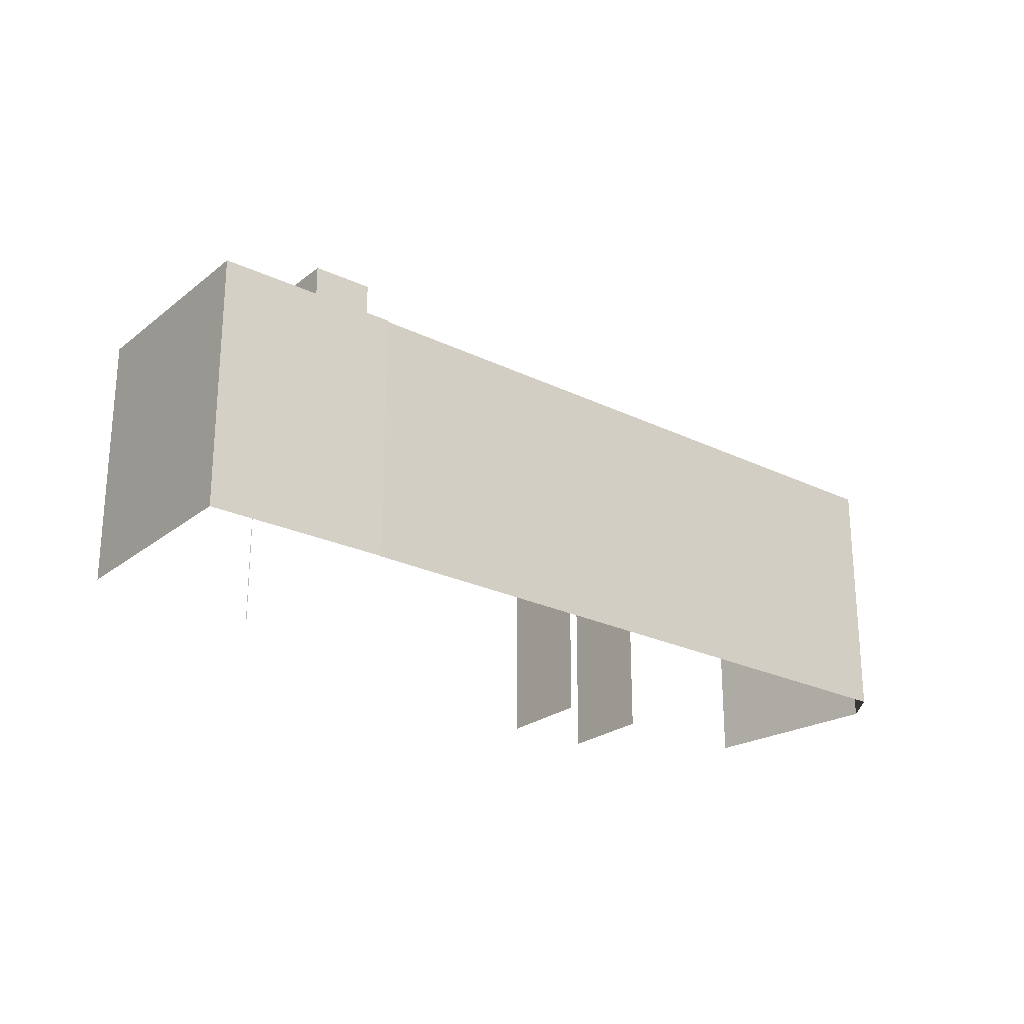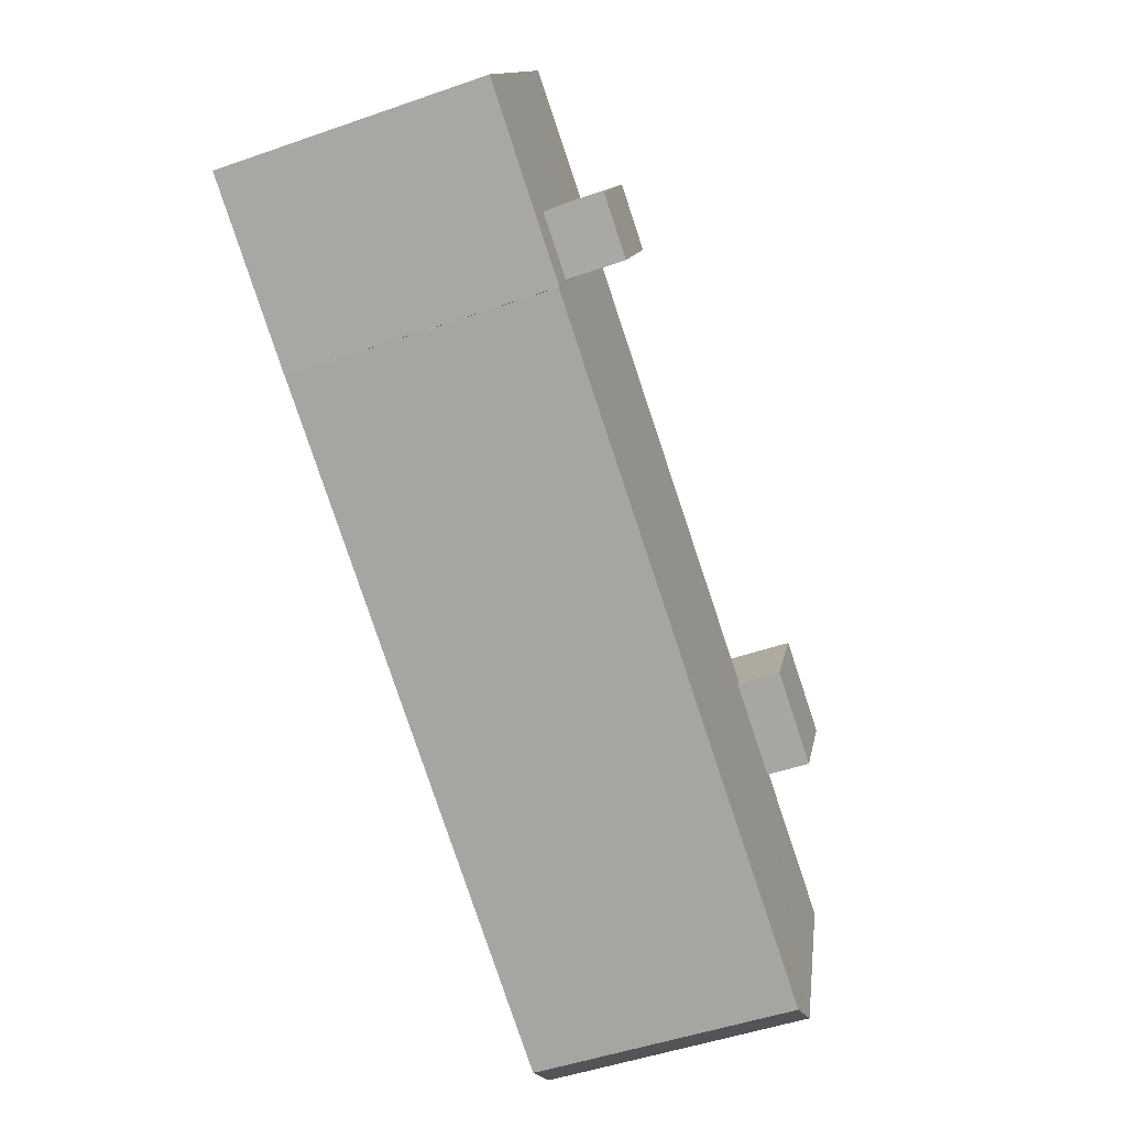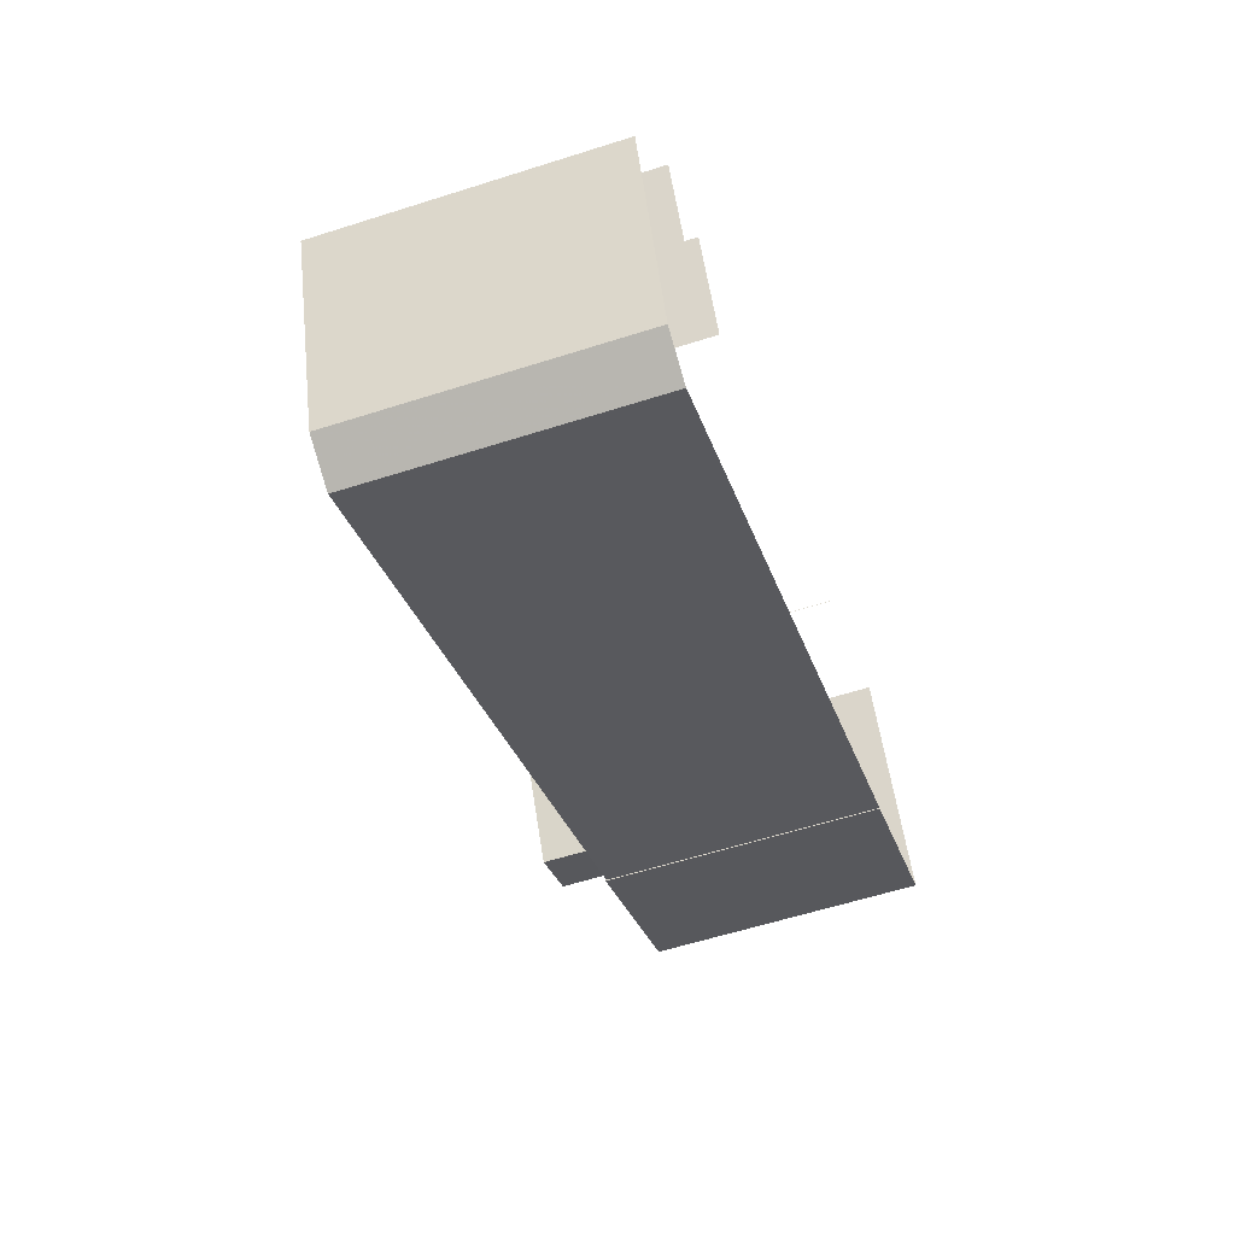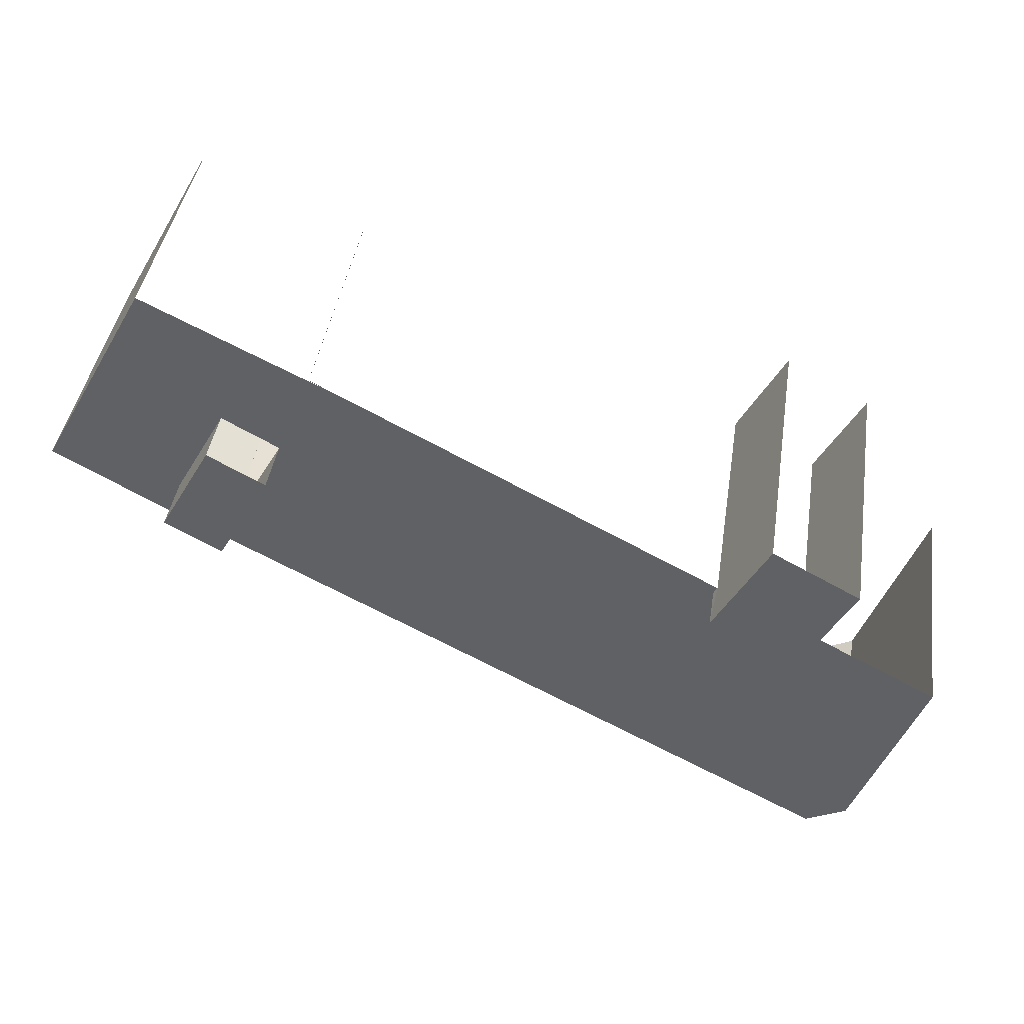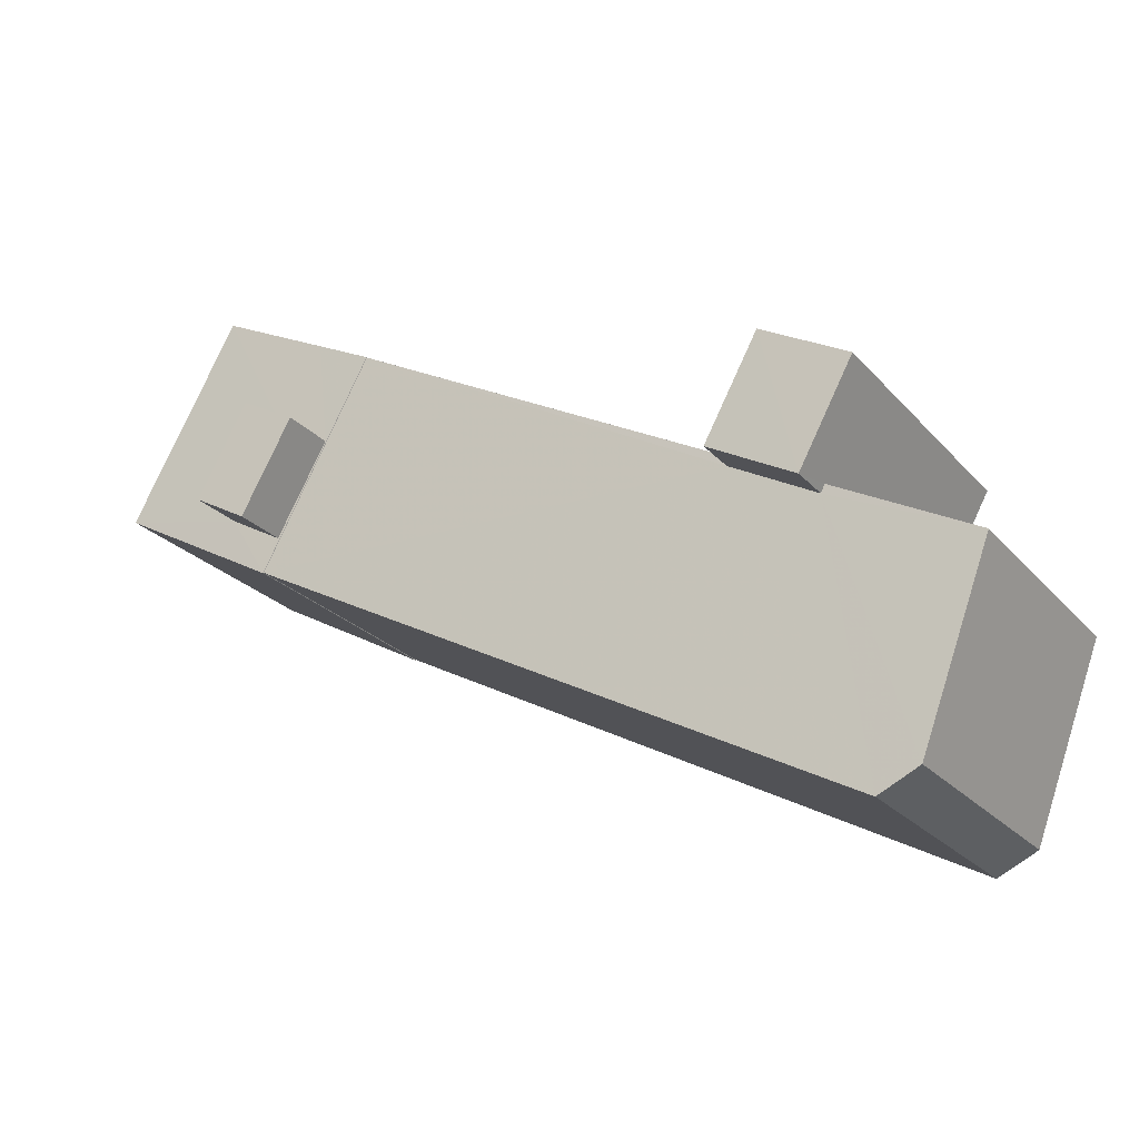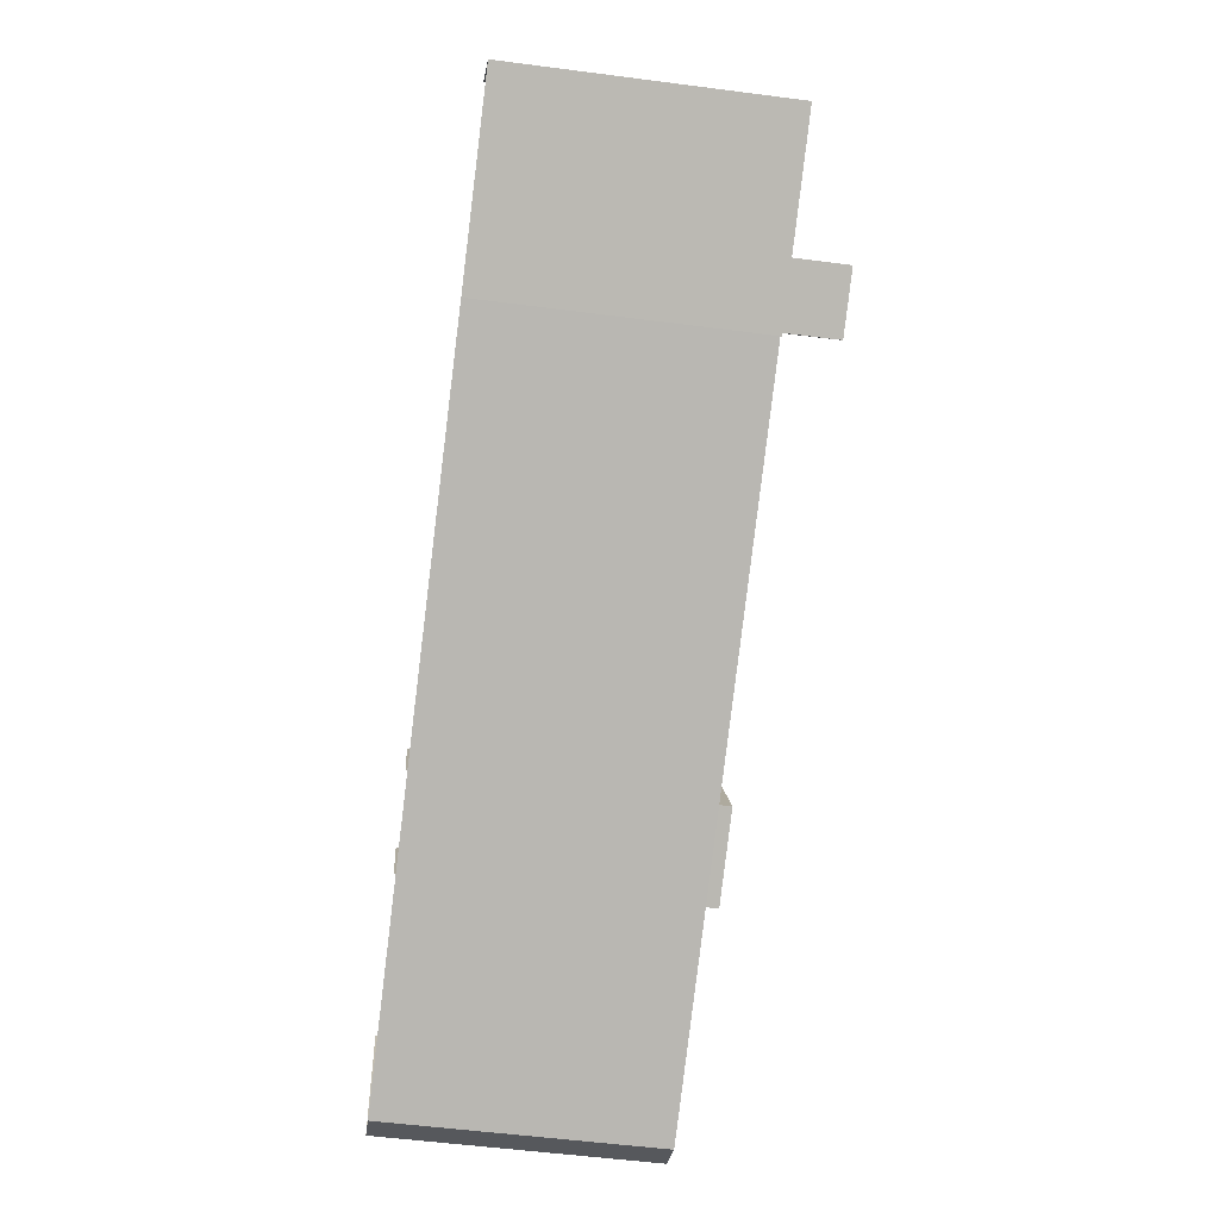
<metadata>
{"format":"obj","ext":"obj","renderer":"f3d","projection":"perspective","resolution":1024,"background":"white","views":[{"elev":-24.4,"azim":-66.9,"up":"+Z"},{"elev":-49.7,"azim":-69.0,"up":"+Y"},{"elev":-58.8,"azim":108.2,"up":"+Y"},{"elev":41.0,"azim":8.5,"up":"+Y"},{"elev":-23.9,"azim":30.3,"up":"+Y"},{"elev":-53.9,"azim":-97.9,"up":"+Y"}]}
</metadata>
<code>
v -2.254e+05 -1.277e+05 12.75
v -2.254e+05 -1.277e+05 12.75
v -2.254e+05 -1.277e+05 12.75
v -2.254e+05 -1.277e+05 12.75
v -2.254e+05 -1.277e+05 12.75
v -2.254e+05 -1.277e+05 12.75
v -2.254e+05 -1.277e+05 12.75
v -2.254e+05 -1.277e+05 12.75
v -2.254e+05 -1.277e+05 12.75
v -2.254e+05 -1.277e+05 12.75
v -2.254e+05 -1.277e+05 12.75
v -2.254e+05 -1.277e+05 12.75
v -2.254e+05 -1.277e+05 12.75
v -2.254e+05 -1.277e+05 27.2
v -2.254e+05 -1.277e+05 27.2
v -2.254e+05 -1.277e+05 27.2
v -2.254e+05 -1.277e+05 27.2
v -2.254e+05 -1.277e+05 25.16
v -2.254e+05 -1.277e+05 25.16
v -2.254e+05 -1.277e+05 25.16
v -2.254e+05 -1.277e+05 25.16
v -2.254e+05 -1.277e+05 25.16
v -2.254e+05 -1.277e+05 25.16
v -2.254e+05 -1.277e+05 25.16
v -2.254e+05 -1.277e+05 25.16
v -2.254e+05 -1.277e+05 25.16
v -2.254e+05 -1.277e+05 25.16
v -2.254e+05 -1.277e+05 25.16
v -2.254e+05 -1.277e+05 27.88
v -2.254e+05 -1.277e+05 27.88
v -2.254e+05 -1.277e+05 27.88
v -2.254e+05 -1.277e+05 27.88
v -2.254e+05 -1.277e+05 25.2
v -2.254e+05 -1.277e+05 25.2
v -2.254e+05 -1.277e+05 25.2
v -2.254e+05 -1.277e+05 25.2
v -2.254e+05 -1.277e+05 25.2
v -2.254e+05 -1.277e+05 25.2
v -2.254e+05 -1.277e+05 25.2
v -2.254e+05 -1.277e+05 25.2
v -2.254e+05 -1.277e+05 25.2
f 1 2 3
f 4 2 1
f 5 6 7
f 3 5 8
f 9 1 10
f 11 12 7
f 13 8 12
f 1 8 10
f 1 3 8
f 12 5 7
f 8 5 12
f 37 40 11
f 11 40 12
f 20 40 38
f 20 38 18
f 12 40 20
f 1 23 4
f 1 28 23
f 8 13 19
f 21 8 19
f 39 30 32
f 39 36 30
f 17 9 10
f 15 17 10
f 14 15 16
f 14 17 15
f 18 19 20
f 21 19 18
f 22 23 24
f 18 25 26
f 26 25 27
f 23 28 24
f 22 24 27
f 24 26 27
f 21 18 26
f 29 30 31
f 29 32 30
f 33 34 35
f 36 37 34
f 35 38 39
f 40 39 38
f 36 40 37
f 41 33 35
f 33 36 34
f 35 39 41
f 36 39 40
f 6 25 35
f 35 25 38
f 6 5 25
f 38 25 18
f 20 19 13
f 12 20 13
f 22 2 4
f 23 22 4
f 34 7 6
f 35 34 6
f 1 9 28
f 9 17 28
f 28 14 24
f 28 17 14
f 10 21 15
f 15 21 16
f 10 8 21
f 16 21 26
f 24 14 16
f 26 24 16
f 41 29 31
f 33 41 31
f 5 3 27
f 25 5 27
f 41 32 29
f 41 39 32
f 34 11 7
f 34 37 11
f 27 3 2
f 22 27 2
f 36 31 30
f 36 33 31

</code>
